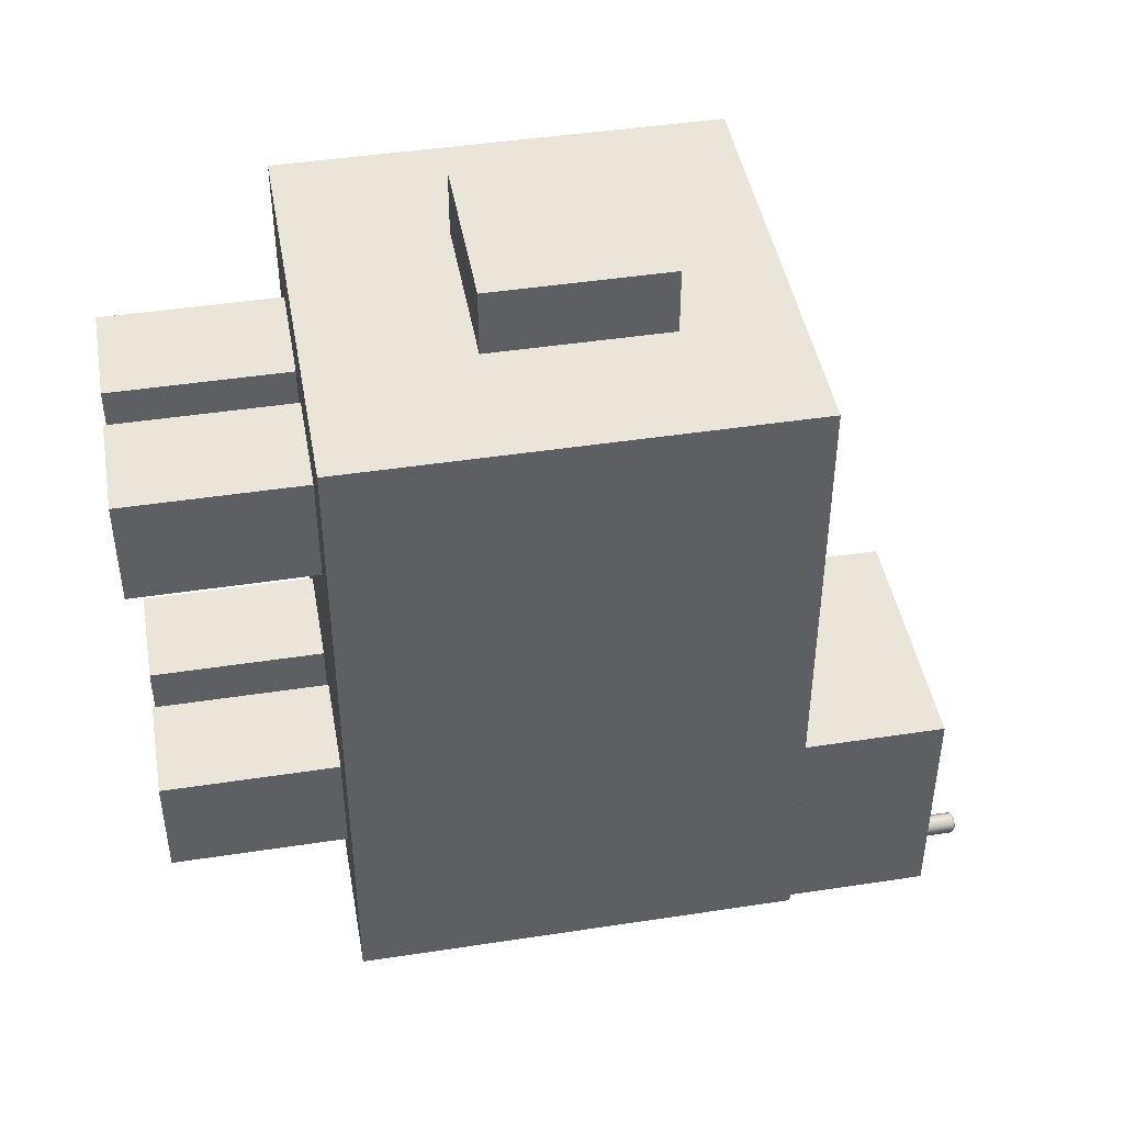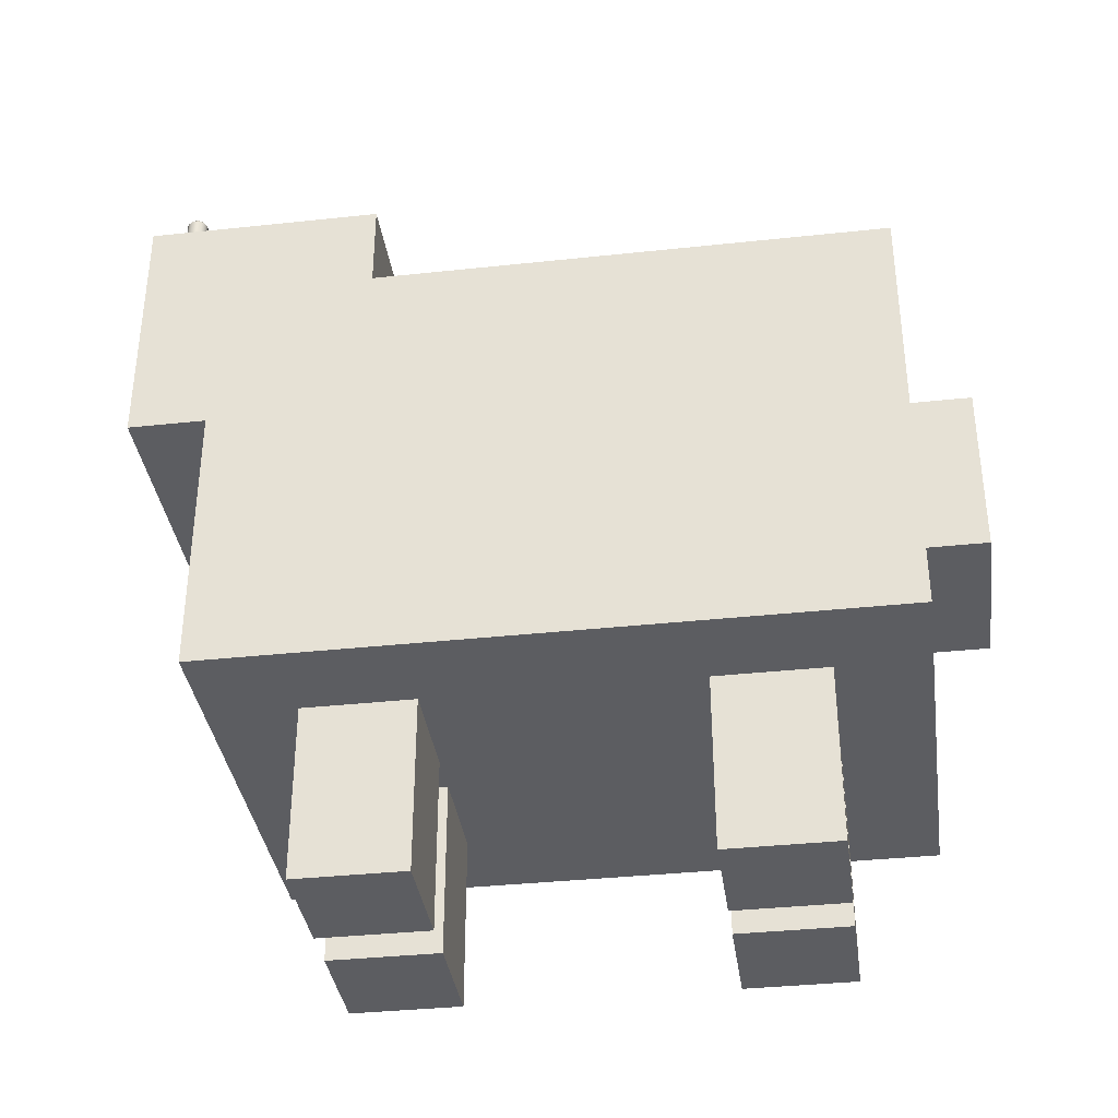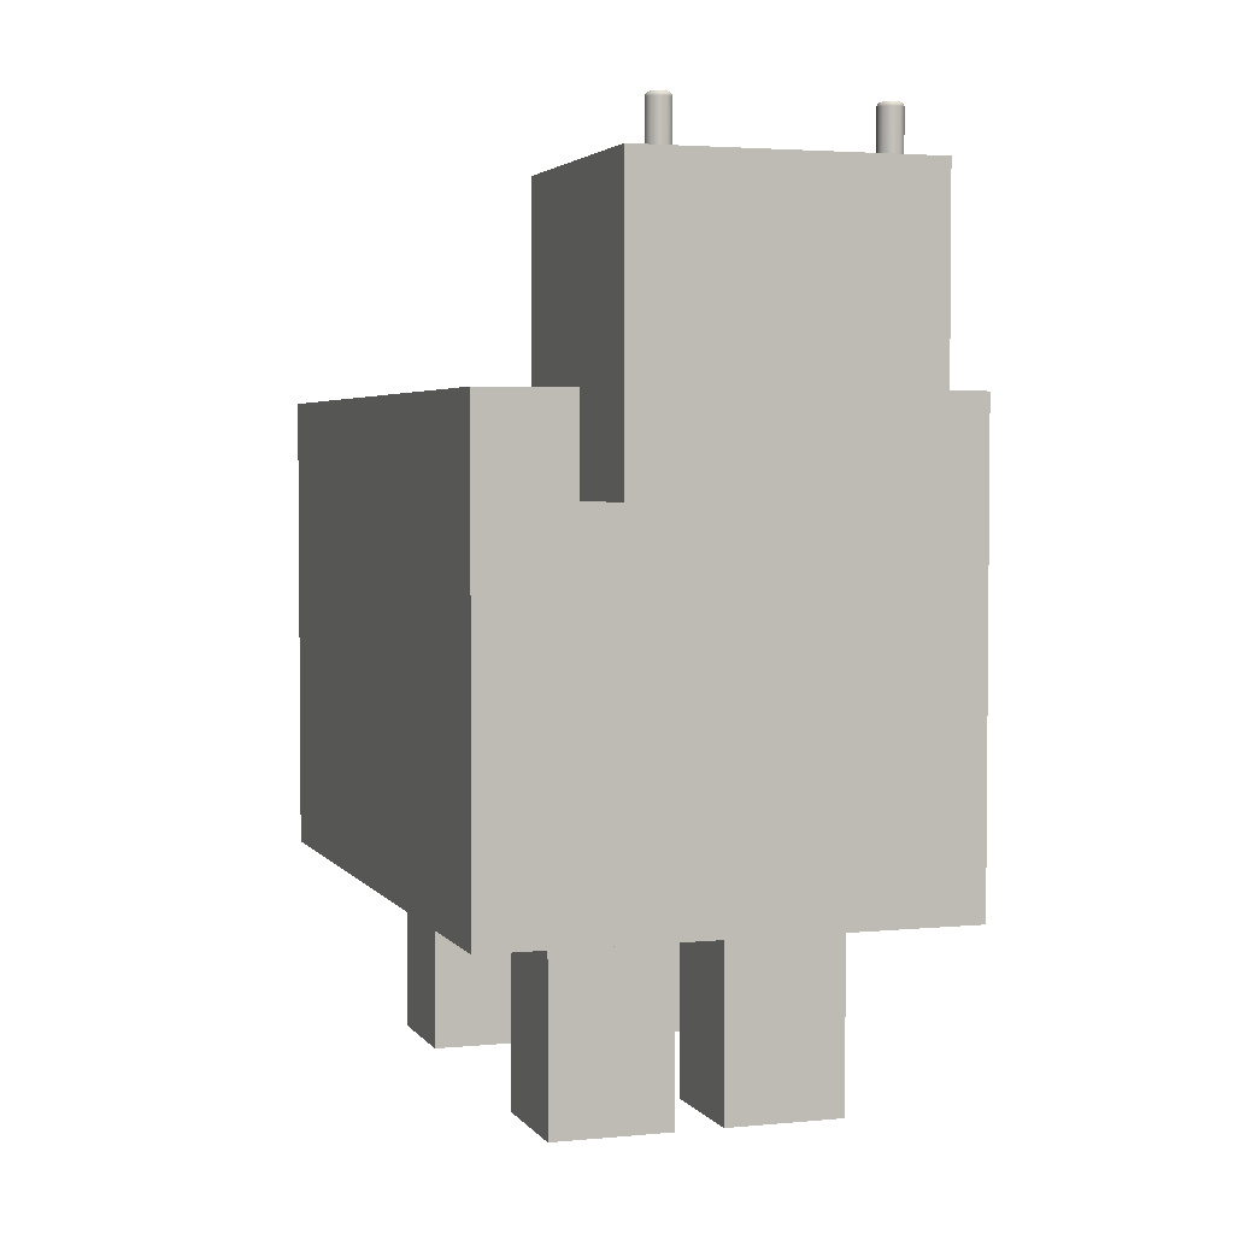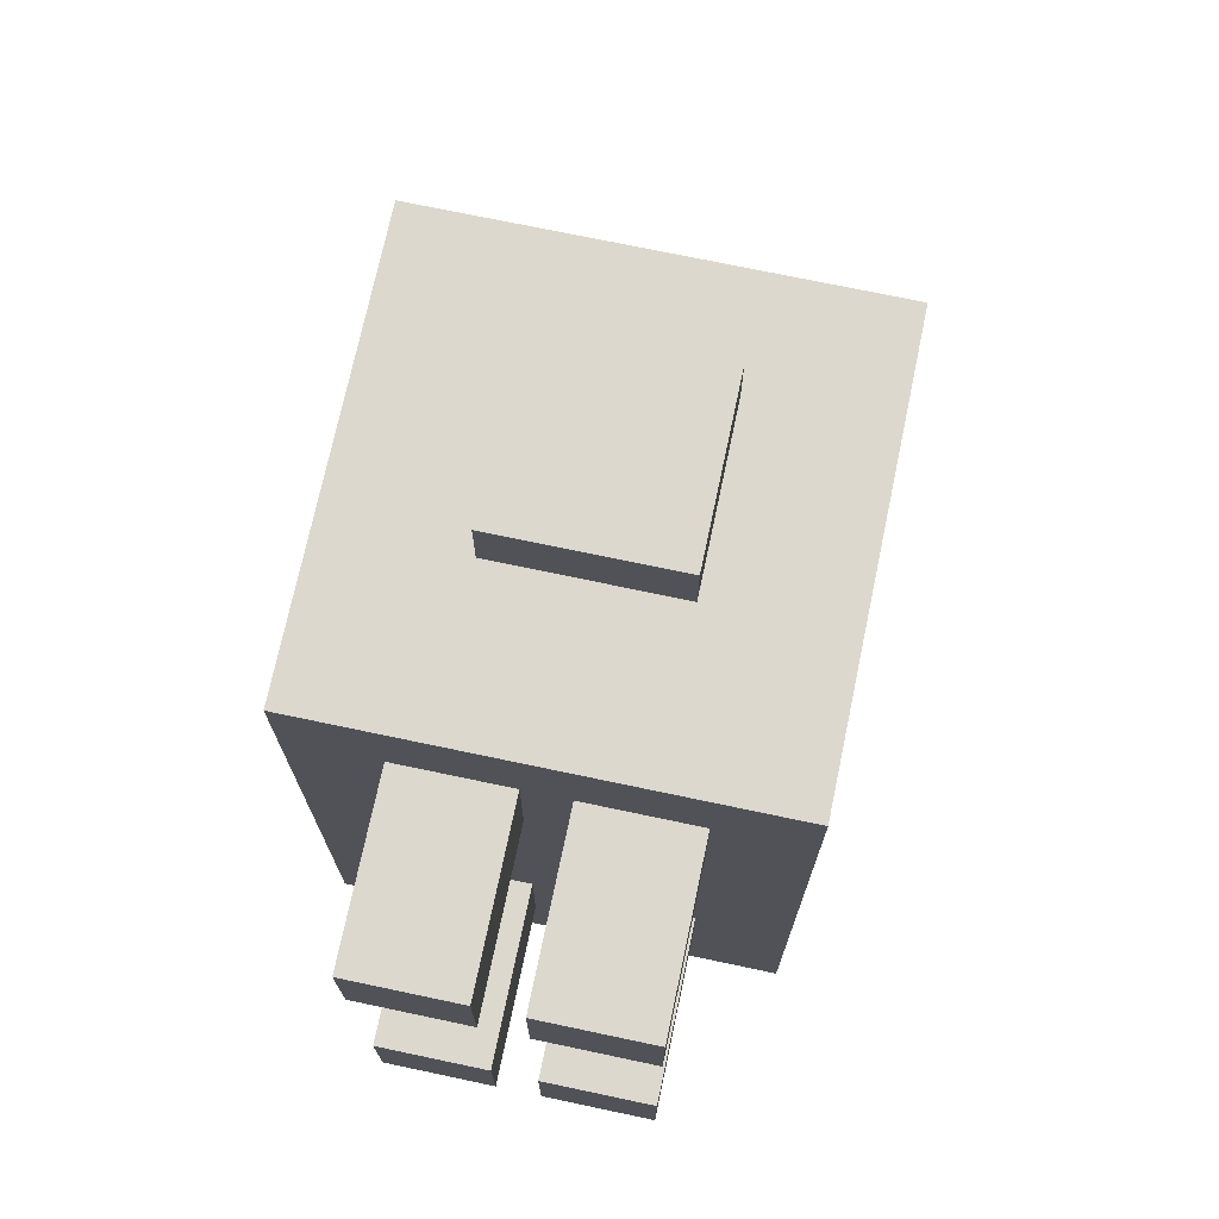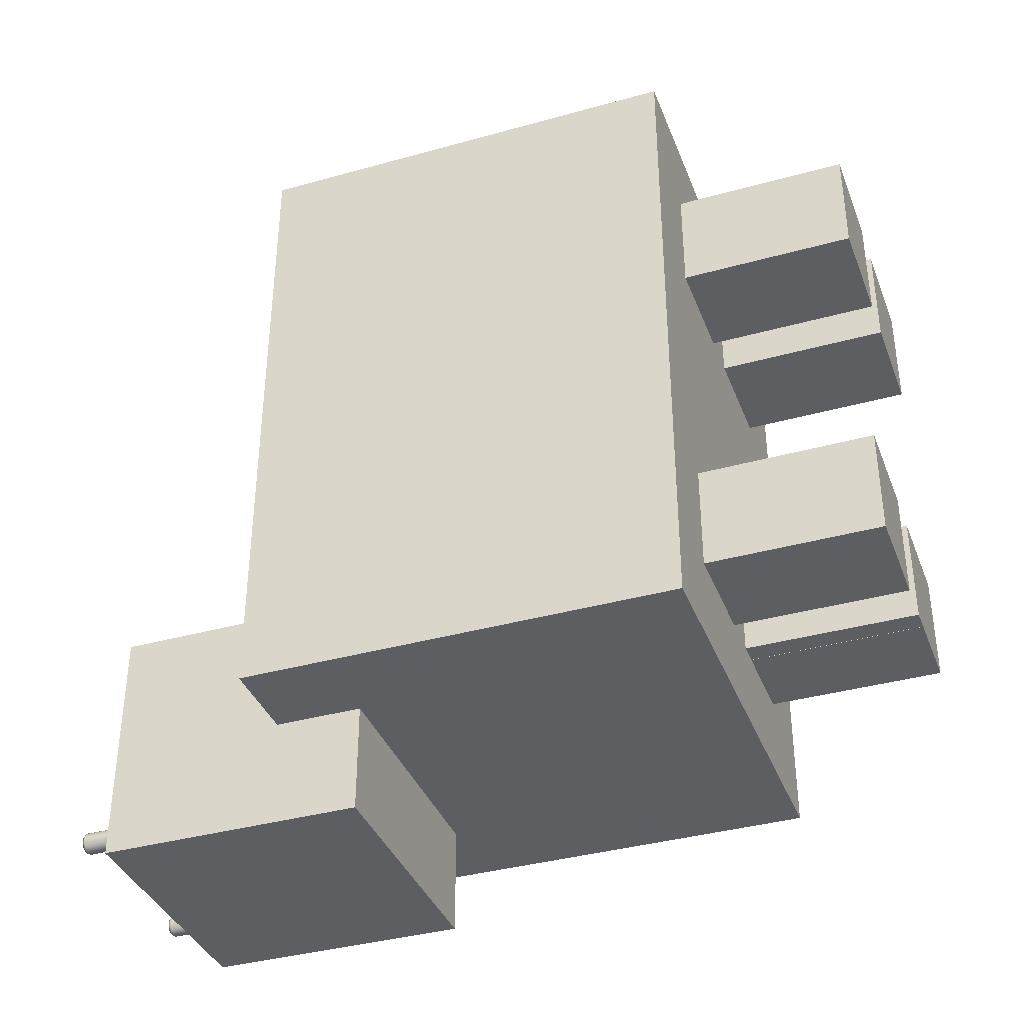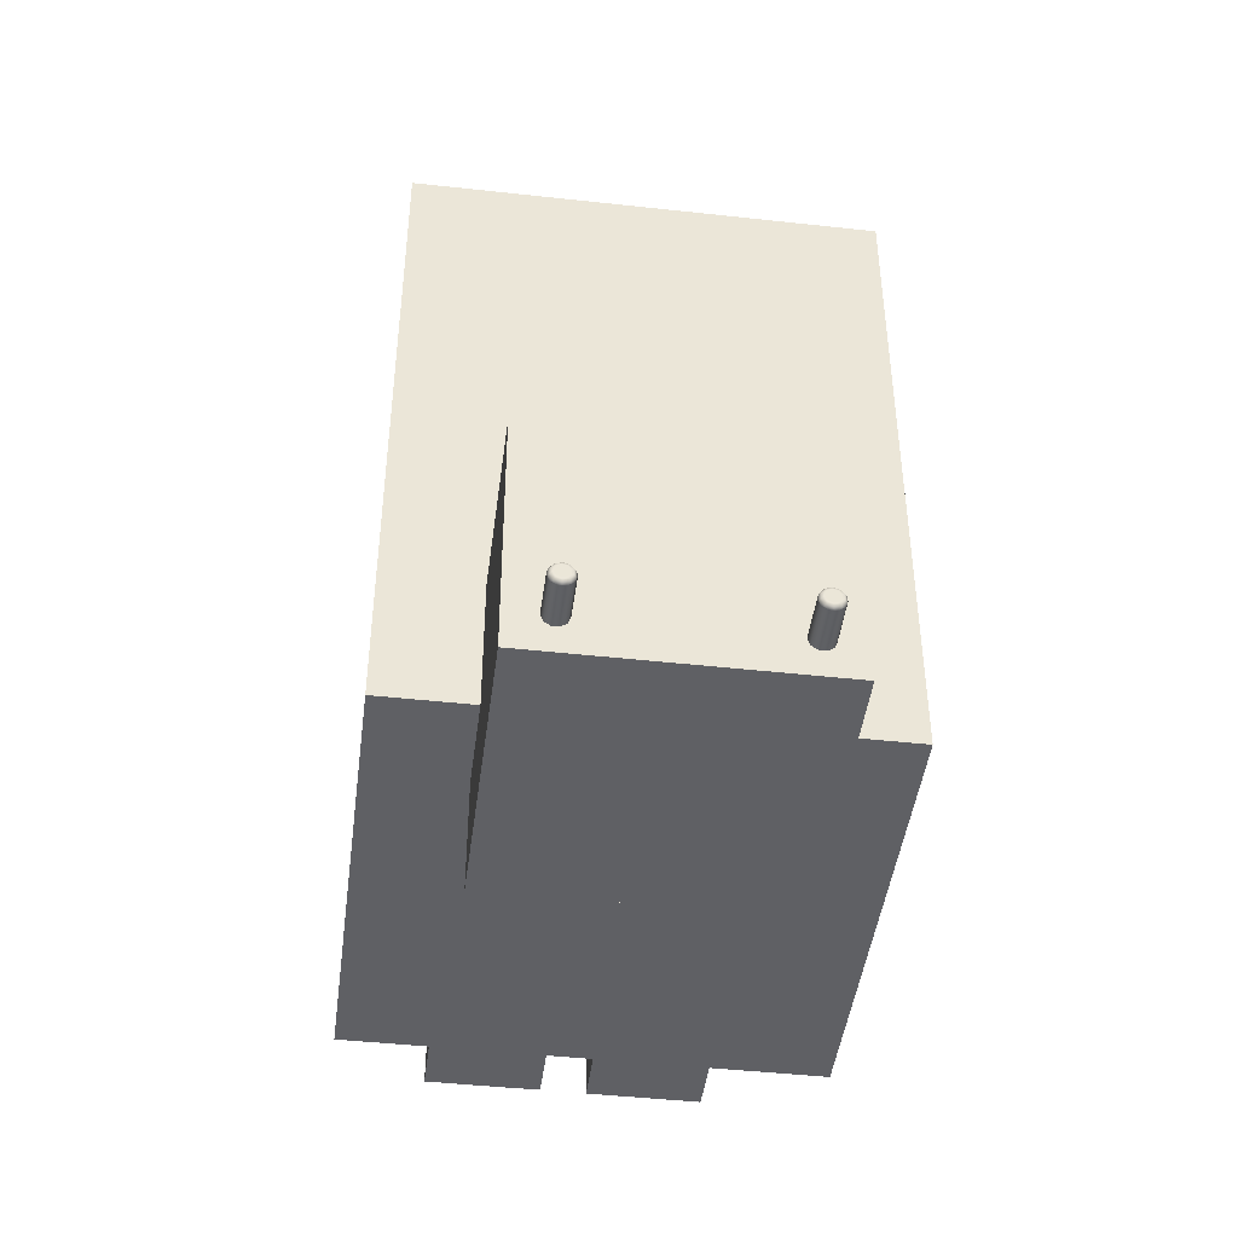
<metadata>
{"format":"obj","ext":"obj","renderer":"f3d","projection":"perspective","resolution":1024,"background":"white","views":[{"elev":44.6,"azim":79.9,"up":"+Z"},{"elev":-36.4,"azim":-82.0,"up":"+Y"},{"elev":3.3,"azim":161.8,"up":"+Y"},{"elev":72.6,"azim":11.9,"up":"+Z"},{"elev":-37.5,"azim":-70.3,"up":"+Z"},{"elev":-45.2,"azim":172.7,"up":"+Z"}]}
</metadata>
<code>
g Solid1
v -1 0 -1.5
v -1 0 0
v -1 1 -1.5
v -1 1 0
v -0.8 -0.4 -1.3
v -0.8 -0.4 -1.05
v -0.8 -0.4 -0.45
v -0.8 -0.4 -0.2
v -0.8 0 -1.3
v -0.8 0 -1.05
v -0.8 0 -0.45
v -0.8 0 -0.2
v -0.8 0.8 -1.75
v -0.8 0.8 -1.5
v -0.8 1 -1.5
v -0.8 1 -1.2
v -0.8 1.4 -1.75
v -0.8 1.4 -1.2
v -0.7454 1.4 -1.668
v -0.7454 1.49 -1.668
v -0.7436 1.493 -1.676
v -0.7436 1.493 -1.661
v -0.7406 1.4 -1.683
v -0.7406 1.4 -1.654
v -0.7406 1.49 -1.683
v -0.7406 1.49 -1.654
v -0.7394 1.499 -1.674
v -0.7394 1.499 -1.662
v -0.7348 1.493 -1.688
v -0.7348 1.493 -1.649
v -0.7345 1.5 -1.673
v -0.7345 1.5 -1.663
v -0.7322 1.499 -1.684
v -0.7322 1.499 -1.652
v -0.7281 1.4 -1.692
v -0.7281 1.4 -1.645
v -0.7281 1.49 -1.692
v -0.7281 1.49 -1.645
v -0.7279 1.5 -1.681
v -0.7279 1.5 -1.655
v -0.7204 1.493 -1.693
v -0.7204 1.493 -1.644
v -0.7204 1.499 -1.688
v -0.7204 1.499 -1.648
v -0.7178 1.5 -1.683
v -0.7178 1.5 -1.654
v -0.7127 1.4 -1.692
v -0.7127 1.4 -1.645
v -0.7127 1.49 -1.692
v -0.7127 1.49 -1.645
v -0.7089 1.5 -1.678
v -0.7089 1.5 -1.659
v -0.7087 1.499 -1.684
v -0.7087 1.499 -1.652
v -0.7061 1.493 -1.688
v -0.7061 1.493 -1.649
v -0.7054 1.5 -1.668
v -0.7014 1.499 -1.674
v -0.7014 1.499 -1.662
v -0.7002 1.4 -1.683
v -0.7002 1.4 -1.654
v -0.7002 1.49 -1.683
v -0.7002 1.49 -1.654
v -0.7 0.35 0
v -0.7 0.35 0.15
v -0.7 0.75 0
v -0.7 0.75 0.15
v -0.6972 1.493 -1.676
v -0.6972 1.493 -1.661
v -0.6954 1.4 -1.668
v -0.6954 1.49 -1.668
v -0.55 -0.4 -1.3
v -0.55 -0.4 -1.05
v -0.55 -0.4 -0.45
v -0.55 -0.4 -0.2
v -0.55 0 -1.3
v -0.55 0 -1.05
v -0.55 0 -0.45
v -0.55 0 -0.2
v -0.45 -0.4 -1.3
v -0.45 -0.4 -1.05
v -0.45 -0.4 -0.45
v -0.45 -0.4 -0.2
v -0.45 0 -1.3
v -0.45 0 -1.05
v -0.45 0 -0.45
v -0.45 0 -0.2
v -0.4 -0.4 -1.3
v -0.4 -0.4 -1.3
v -0.4 0 -1.3
v -0.4 0 -1.3
v -0.3145 1.4 -1.668
v -0.3145 1.49 -1.668
v -0.3127 1.493 -1.676
v -0.3127 1.493 -1.661
v -0.3097 1.4 -1.683
v -0.3097 1.4 -1.654
v -0.3097 1.49 -1.683
v -0.3097 1.49 -1.654
v -0.3085 1.499 -1.674
v -0.3085 1.499 -1.662
v -0.3038 1.493 -1.688
v -0.3038 1.493 -1.649
v -0.3035 1.5 -1.673
v -0.3035 1.5 -1.663
v -0.3012 1.499 -1.684
v -0.3012 1.499 -1.652
v -0.3 0.35 0
v -0.3 0.35 0.15
v -0.3 0.75 0
v -0.3 0.75 0.15
v -0.2972 1.4 -1.692
v -0.2972 1.4 -1.645
v -0.2972 1.49 -1.692
v -0.2972 1.49 -1.645
v -0.2969 1.5 -1.681
v -0.2969 1.5 -1.655
v -0.2894 1.493 -1.693
v -0.2894 1.493 -1.644
v -0.2894 1.499 -1.688
v -0.2894 1.499 -1.648
v -0.2868 1.5 -1.683
v -0.2868 1.5 -1.654
v -0.2817 1.4 -1.692
v -0.2817 1.4 -1.645
v -0.2817 1.49 -1.692
v -0.2817 1.49 -1.645
v -0.278 1.5 -1.678
v -0.278 1.5 -1.659
v -0.2777 1.499 -1.684
v -0.2777 1.499 -1.652
v -0.2751 1.493 -1.688
v -0.2751 1.493 -1.649
v -0.2745 1.5 -1.668
v -0.2704 1.499 -1.674
v -0.2704 1.499 -1.662
v -0.2692 1.4 -1.683
v -0.2692 1.4 -1.654
v -0.2692 1.49 -1.683
v -0.2692 1.49 -1.654
v -0.2662 1.493 -1.676
v -0.2662 1.493 -1.661
v -0.2645 1.4 -1.668
v -0.2645 1.49 -1.668
v -0.2 -0.4 -1.3
v -0.2 -0.4 -1.05
v -0.2 -0.4 -0.45
v -0.2 -0.4 -0.2
v -0.2 0 -1.3
v -0.2 0 -1.05
v -0.2 0 -0.45
v -0.2 0 -0.2
v -0.2 0.8 -1.75
v -0.2 0.8 -1.5
v -0.2 1 -1.5
v -0.2 1 -1.2
v -0.2 1.4 -1.75
v -0.2 1.4 -1.2
v 0 0 -1.5
v 0 0 0
v 0 1 -1.5
v 0 1 0
f 148 147 152
f 152 147 151
f 147 148 82
f 82 148 83
f 5 6 9
f 9 6 10
f 76 77 72
f 72 77 73
f 8 75 12
f 12 75 79
f 8 7 75
f 75 7 74
f 85 84 81
f 81 84 80
f 83 148 87
f 87 148 152
f 7 8 11
f 11 8 12
f 72 5 76
f 76 5 9
f 12 2 11
f 11 2 1
f 11 1 10
f 10 1 9
f 9 1 76
f 76 1 159
f 76 159 84
f 84 159 90
f 84 90 91
f 12 79 2
f 2 79 87
f 2 87 160
f 160 87 152
f 160 152 151
f 79 78 87
f 87 78 86
f 86 78 85
f 86 85 151
f 151 85 150
f 151 150 160
f 160 150 159
f 159 150 149
f 159 149 90
f 11 10 78
f 78 10 77
f 78 77 85
f 85 77 84
f 84 77 76
f 88 89 90
f 90 89 91
f 145 88 149
f 149 88 90
f 89 80 91
f 91 80 84
f 146 145 150
f 150 145 149
f 72 73 5
f 5 73 6
f 88 145 89
f 89 145 146
f 89 146 81
f 81 80 89
f 87 86 83
f 83 86 82
f 78 79 74
f 74 79 75
f 86 151 82
f 82 151 147
f 66 64 67
f 67 64 65
f 110 66 111
f 111 66 67
f 108 110 109
f 109 110 111
f 64 108 65
f 65 108 109
f 65 109 67
f 67 109 111
f 14 13 154
f 154 13 153
f 15 14 3
f 3 14 1
f 1 14 154
f 1 154 159
f 159 154 161
f 161 154 155
f 156 155 158
f 158 155 157
f 157 155 153
f 153 155 154
f 153 13 157
f 157 13 17
f 16 156 18
f 18 156 158
f 16 18 15
f 15 18 17
f 15 17 13
f 13 14 15
f 61 97 70
f 70 97 92
f 70 92 60
f 60 92 96
f 60 96 47
f 47 96 112
f 47 112 17
f 17 112 157
f 157 112 124
f 157 124 137
f 97 61 113
f 113 61 48
f 113 48 18
f 18 48 36
f 18 36 24
f 18 24 17
f 17 24 19
f 17 19 23
f 23 35 17
f 17 35 47
f 137 143 157
f 157 143 138
f 157 138 158
f 158 138 125
f 158 125 113
f 18 158 113
f 160 159 162
f 162 159 161
f 66 4 64
f 64 4 2
f 64 2 160
f 66 110 4
f 4 110 162
f 162 110 108
f 162 108 160
f 160 108 64
f 1 2 3
f 3 2 4
f 15 3 16
f 16 3 4
f 16 4 156
f 156 4 162
f 156 162 161
f 161 155 156
f 150 85 146
f 146 85 81
f 77 10 73
f 73 10 6
f 11 78 7
f 7 78 74
f 60 62 70
f 70 62 71
f 70 71 61
f 61 71 63
f 61 63 48
f 48 63 50
f 48 50 36
f 36 50 38
f 36 38 24
f 24 38 26
f 24 26 19
f 19 26 20
f 19 20 23
f 23 20 25
f 23 25 35
f 35 25 37
f 35 37 47
f 47 37 49
f 47 49 60
f 60 49 62
f 137 139 143
f 143 139 144
f 143 144 138
f 138 144 140
f 138 140 125
f 125 140 127
f 125 127 113
f 113 127 115
f 113 115 97
f 97 115 99
f 97 99 92
f 92 99 93
f 92 93 96
f 96 93 98
f 96 98 112
f 112 98 114
f 112 114 124
f 124 114 126
f 124 126 137
f 137 126 139
f 57 51 52
f 52 51 46
f 46 51 45
f 46 45 40
f 40 45 39
f 40 39 32
f 32 39 31
f 134 128 129
f 129 128 123
f 123 128 122
f 123 122 117
f 117 122 116
f 117 116 105
f 105 116 104
f 139 141 144
f 144 141 142
f 144 142 140
f 140 142 133
f 140 133 127
f 127 133 119
f 127 119 115
f 115 119 103
f 115 103 99
f 99 103 95
f 99 95 93
f 93 95 94
f 93 94 98
f 98 94 102
f 98 102 114
f 114 102 118
f 114 118 126
f 126 118 132
f 126 132 139
f 139 132 141
f 129 136 134
f 134 136 135
f 134 135 128
f 128 135 130
f 128 130 122
f 122 130 120
f 122 120 116
f 116 120 106
f 116 106 104
f 104 106 100
f 104 100 101
f 101 100 94
f 101 94 95
f 136 129 131
f 131 129 123
f 131 123 121
f 121 123 117
f 121 117 107
f 107 117 105
f 107 105 101
f 101 105 104
f 118 120 132
f 132 120 130
f 132 130 141
f 141 130 135
f 141 135 142
f 142 135 136
f 142 136 133
f 133 136 131
f 133 131 119
f 119 131 121
f 119 121 103
f 103 121 107
f 103 107 95
f 95 107 101
f 120 118 106
f 106 118 102
f 106 102 100
f 100 102 94
f 62 68 71
f 71 68 69
f 71 69 63
f 63 69 56
f 63 56 50
f 50 56 42
f 50 42 38
f 38 42 30
f 38 30 26
f 26 30 22
f 26 22 20
f 20 22 21
f 20 21 25
f 25 21 29
f 25 29 37
f 37 29 41
f 37 41 49
f 49 41 55
f 49 55 62
f 62 55 68
f 52 59 57
f 57 59 58
f 57 58 51
f 51 58 53
f 51 53 45
f 45 53 43
f 45 43 39
f 39 43 33
f 39 33 31
f 31 33 27
f 31 27 28
f 28 27 21
f 28 21 22
f 59 52 54
f 54 52 46
f 54 46 44
f 44 46 40
f 44 40 34
f 34 40 32
f 34 32 28
f 28 32 31
f 41 43 55
f 55 43 53
f 55 53 68
f 68 53 58
f 68 58 69
f 69 58 59
f 69 59 56
f 56 59 54
f 56 54 42
f 42 54 44
f 42 44 30
f 30 44 34
f 30 34 22
f 22 34 28
f 43 41 33
f 33 41 29
f 33 29 27
f 27 29 21

</code>
